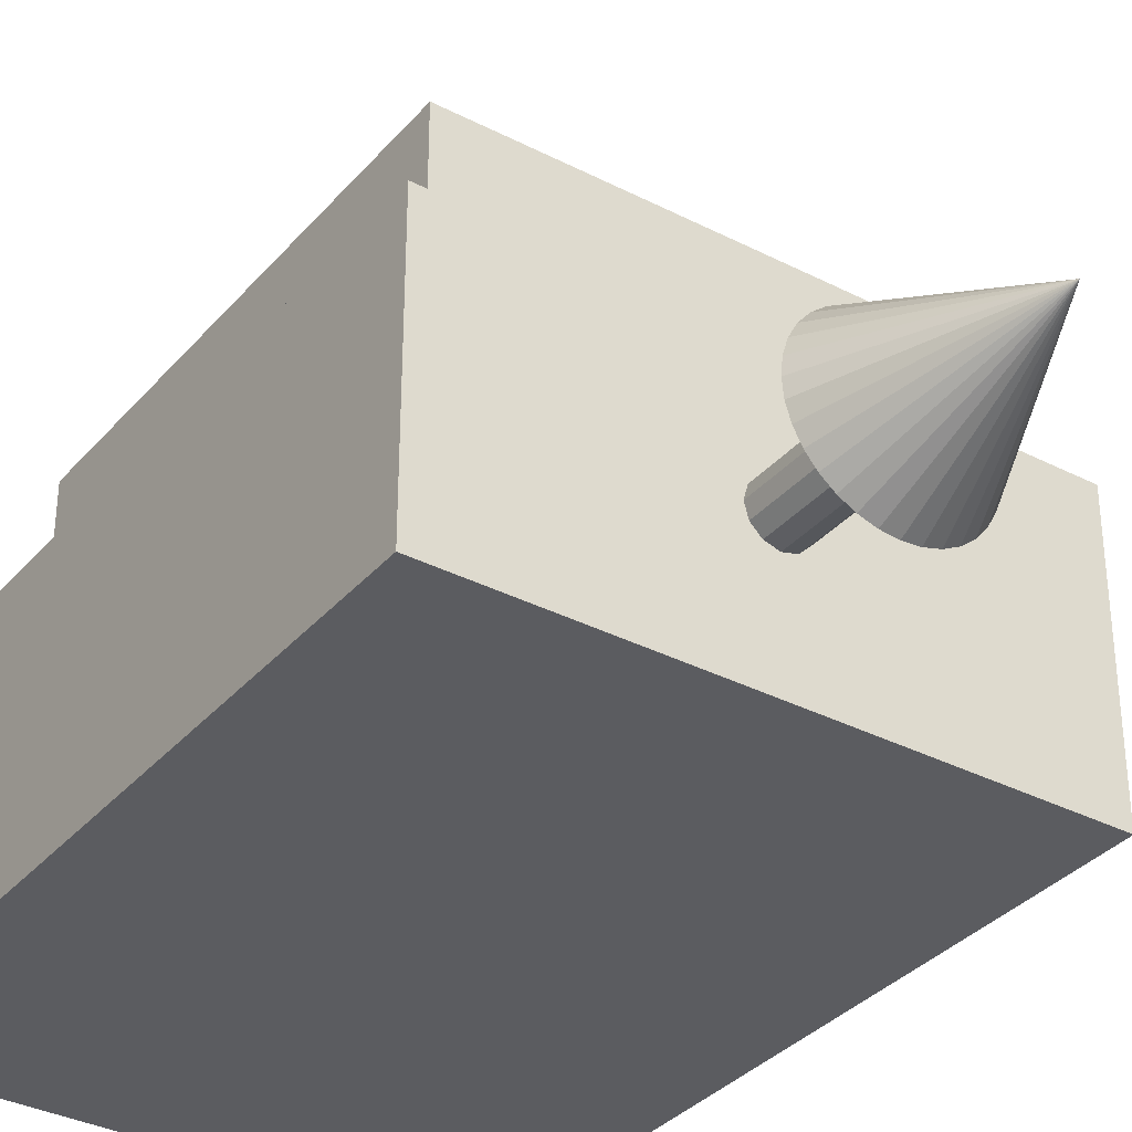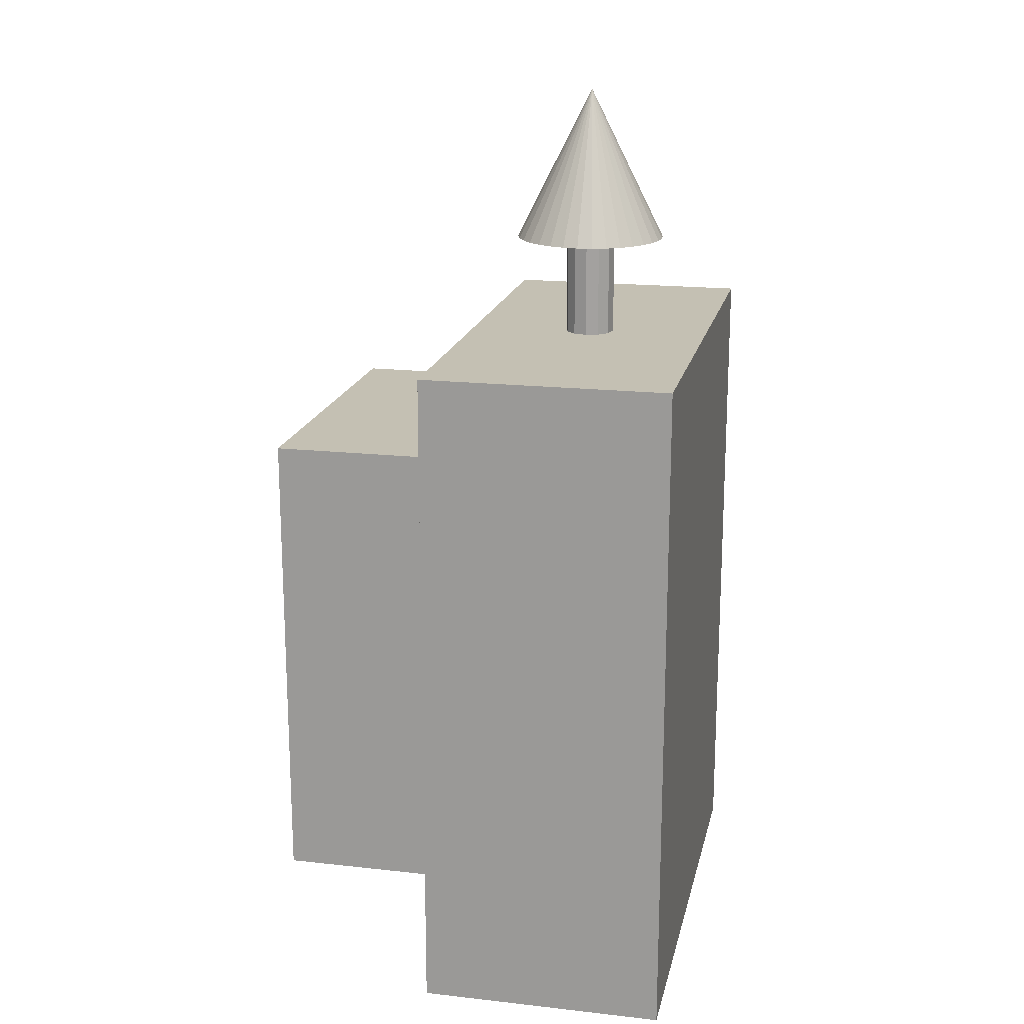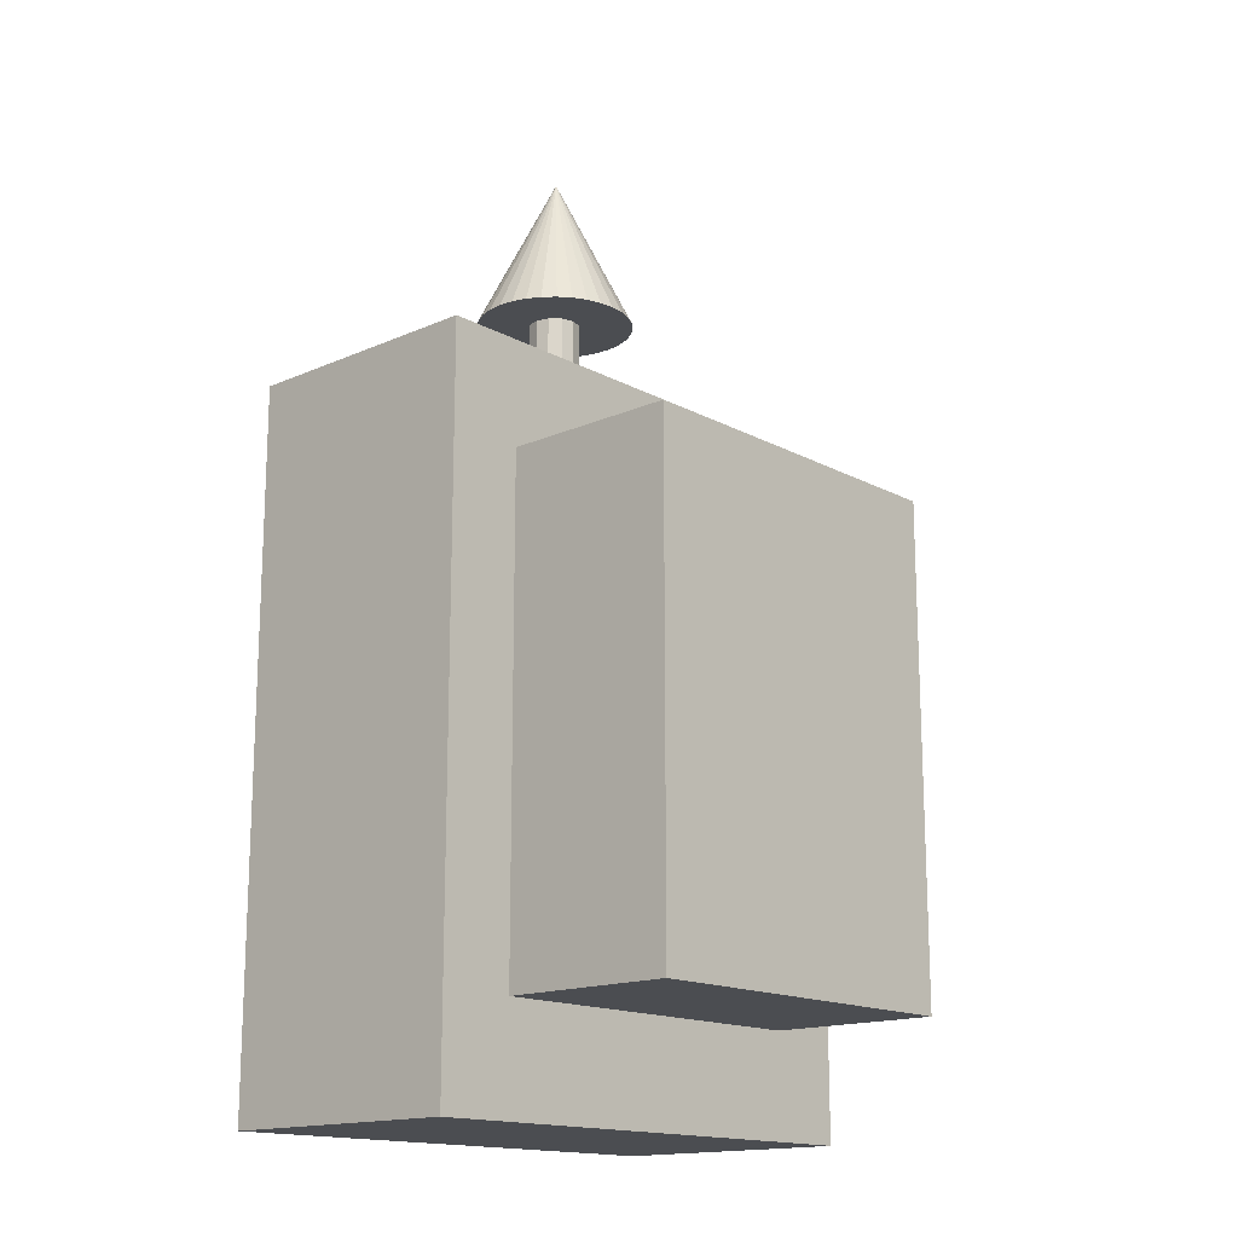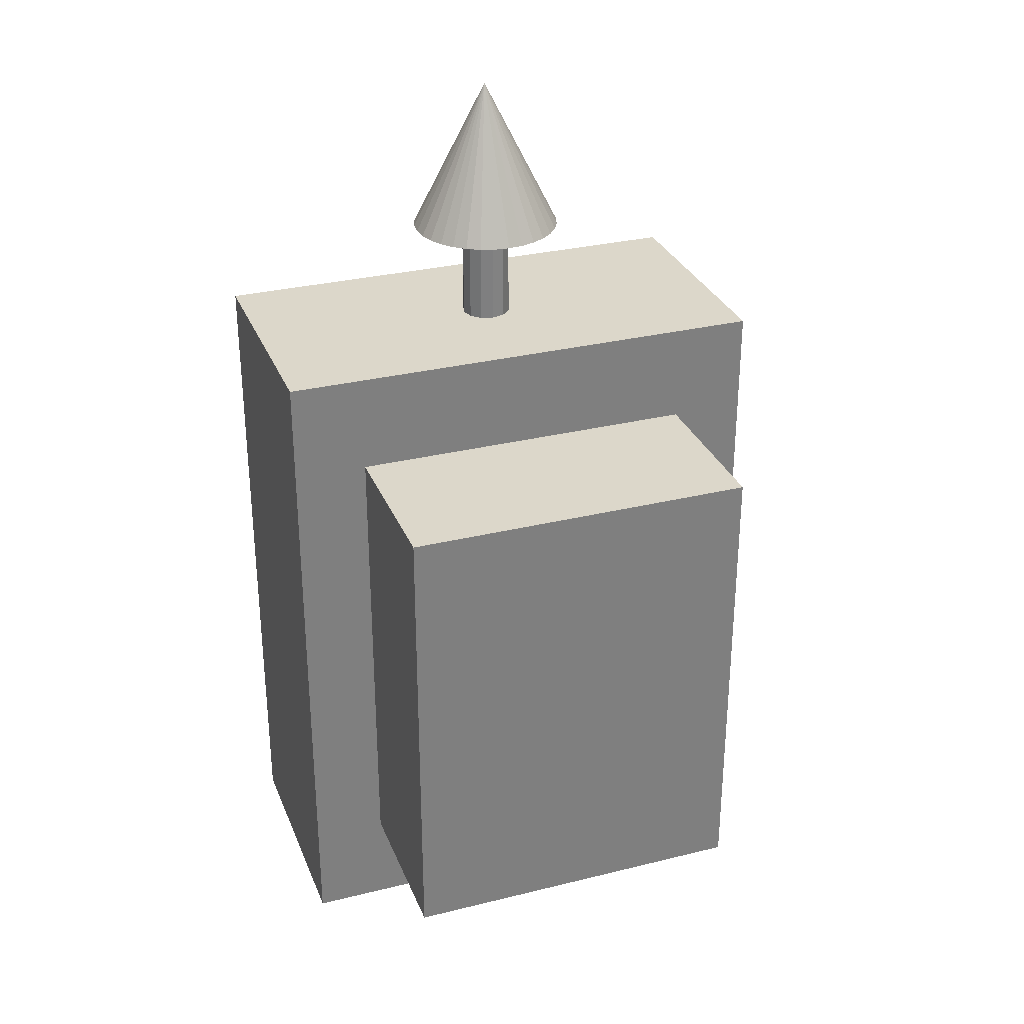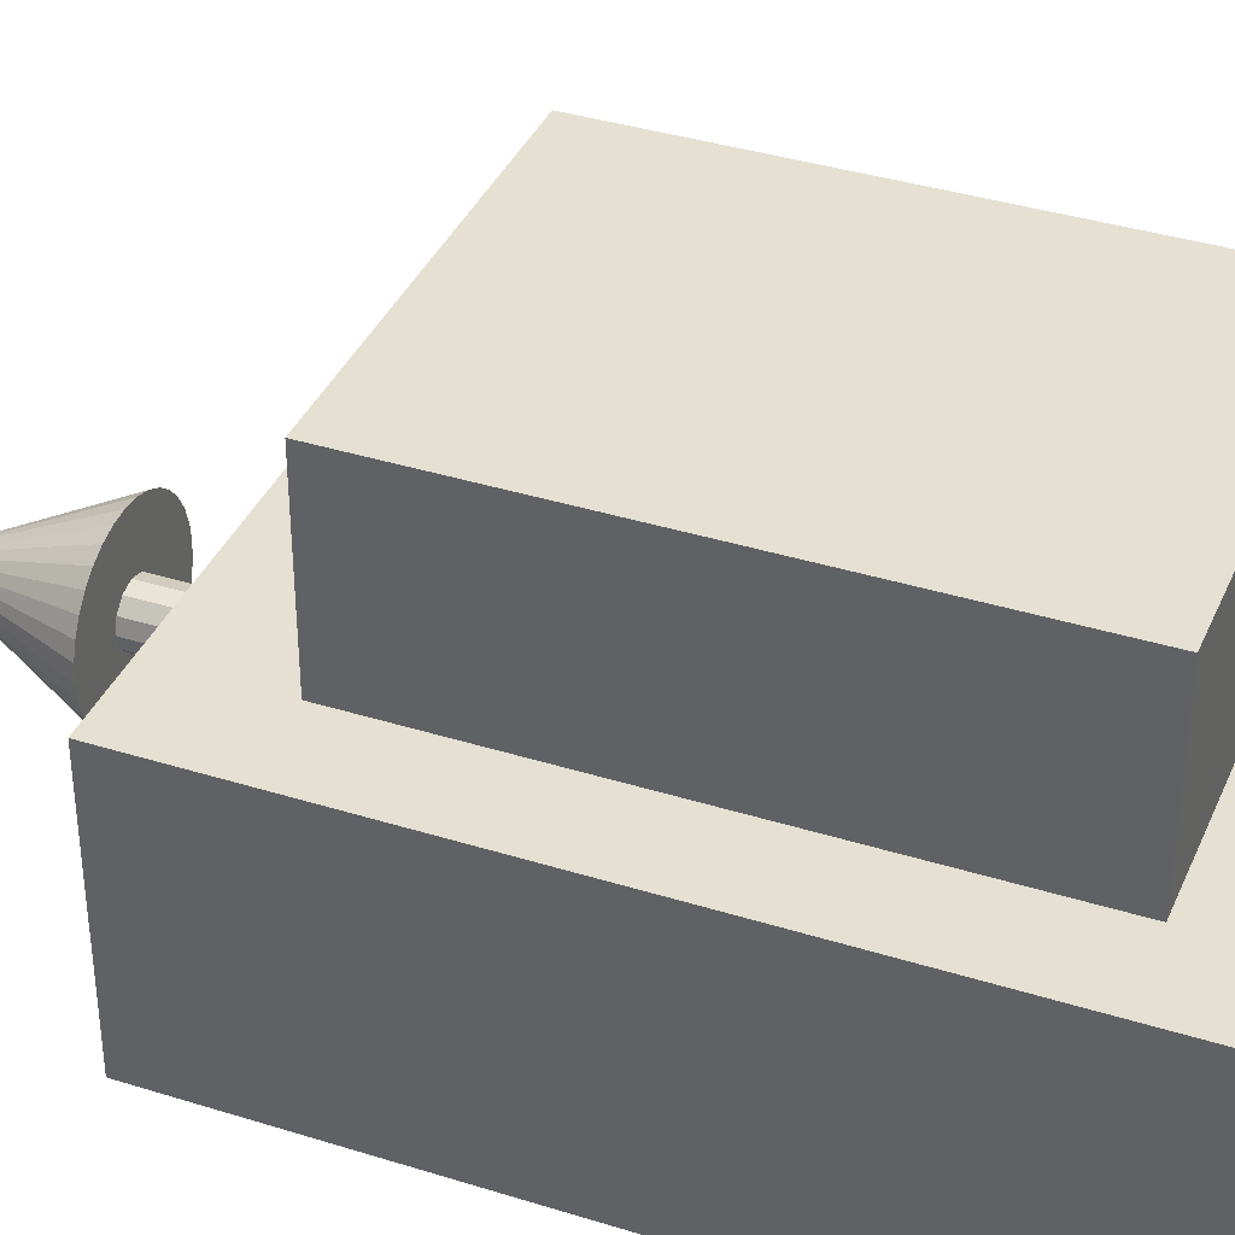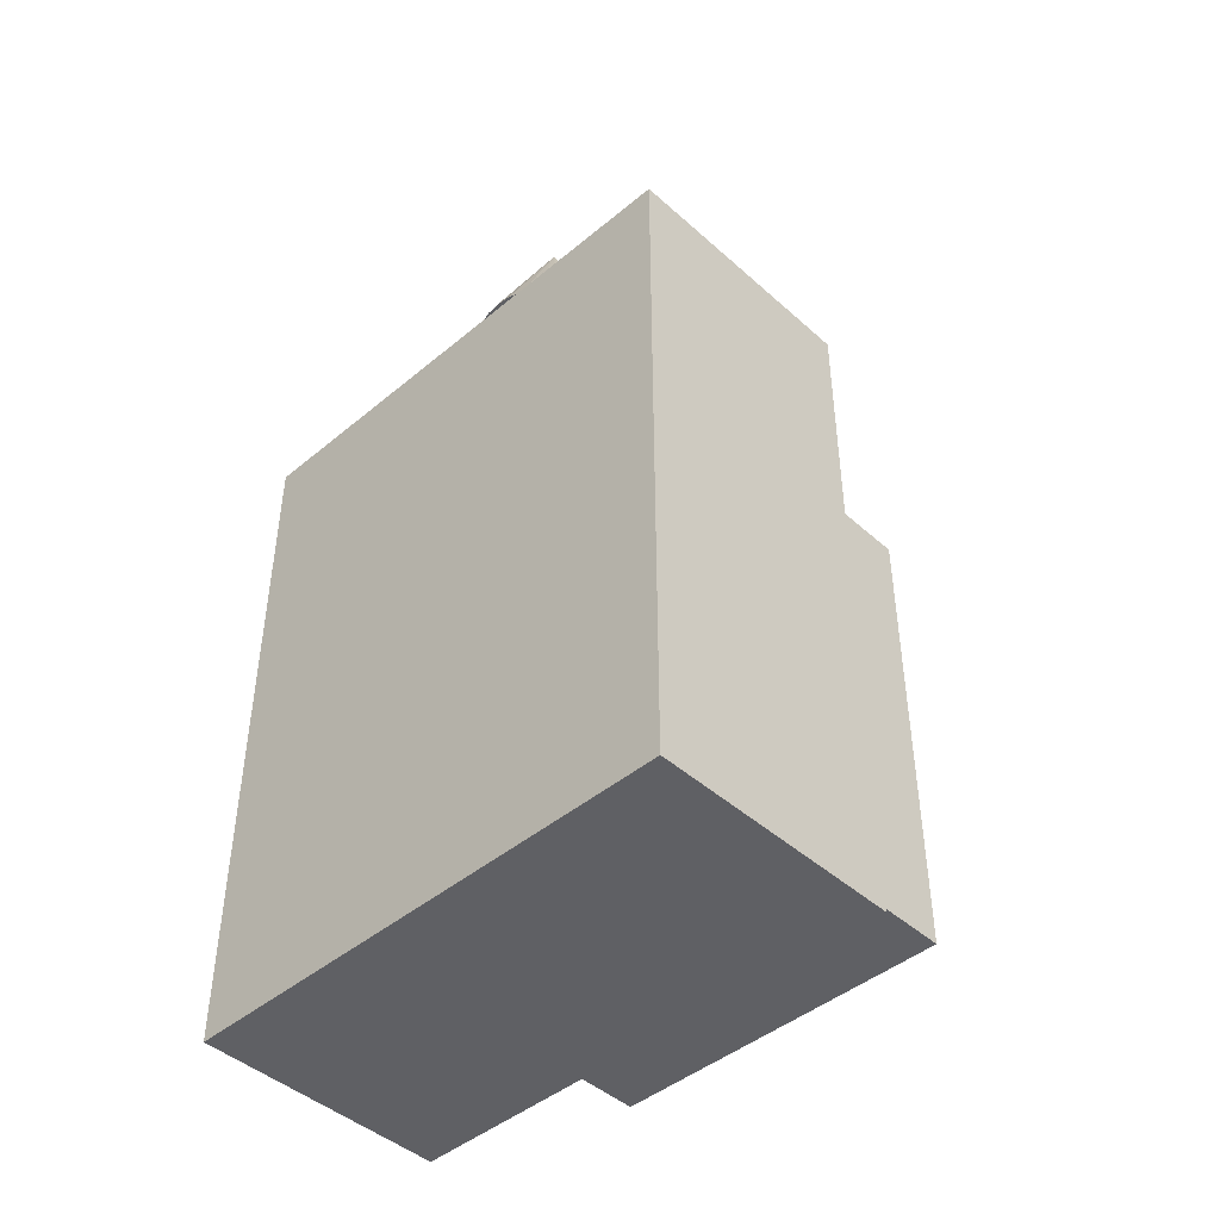
<metadata>
{"format":"obj","ext":"obj","renderer":"f3d","projection":"perspective","resolution":1024,"background":"white","views":[{"elev":-34.6,"azim":-34.6,"up":"+Y"},{"elev":18.0,"azim":-77.7,"up":"+Z"},{"elev":-15.9,"azim":132.2,"up":"+Z"},{"elev":30.5,"azim":160.4,"up":"+Z"},{"elev":37.6,"azim":111.8,"up":"+Y"},{"elev":-44.8,"azim":44.0,"up":"+Z"}]}
</metadata>
<code>
o Cube
v 3.291 -1.628 -4.435
v 3.291 -1.628 4.435
v -3.291 -1.628 4.435
v -3.291 -1.628 -4.435
v 3.291 1.628 -4.435
v 3.291 1.628 4.435
v -3.291 1.628 4.435
v -3.291 1.628 -4.435
v 2.313 1.575 -3.117
v 2.313 1.575 3.117
v -2.313 1.575 3.117
v -2.313 1.575 -3.117
v 2.313 3.863 -3.117
v 2.313 3.863 3.117
v -2.313 3.863 3.117
v -2.313 3.863 -3.117
v -0 0.3307 2.579
v -0 0.3307 5.778
v 0.1653 0.2864 2.579
v 0.1653 0.2864 5.778
v 0.2864 0.1653 2.579
v 0.2864 0.1653 5.778
v 0.3307 0 2.579
v 0.3307 1e-06 5.778
v 0.2864 -0.1653 2.579
v 0.2864 -0.1653 5.778
v 0.1653 -0.2864 2.579
v 0.1653 -0.2864 5.778
v 0 -0.3307 2.579
v 0 -0.3307 5.778
v -0.1653 -0.2864 2.579
v -0.1653 -0.2864 5.778
v -0.2864 -0.1653 2.579
v -0.2864 -0.1653 5.778
v -0.3307 -0 2.579
v -0.3307 0 5.778
v -0.2864 0.1653 2.579
v -0.2864 0.1653 5.778
v -0.1653 0.2864 2.579
v -0.1653 0.2864 5.778
v -0 1.007 5.762
v -0 0.006936 7.762
v 0.1951 0.9877 5.762
v 0.3827 0.9308 5.762
v 0.5556 0.8384 5.762
v 0.7071 0.714 5.762
v 0.8315 0.5625 5.762
v 0.9239 0.3896 5.762
v 0.9808 0.202 5.762
v 1 0.006936 5.762
v 0.9808 -0.1882 5.762
v 0.9239 -0.3757 5.762
v 0.8315 -0.5486 5.762
v 0.7071 -0.7002 5.762
v 0.5556 -0.8245 5.762
v 0.3827 -0.9169 5.762
v 0.1951 -0.9738 5.762
v -0 -0.9931 5.762
v -0.1951 -0.9738 5.762
v -0.3827 -0.9169 5.762
v -0.5556 -0.8245 5.762
v -0.7071 -0.7002 5.762
v -0.8315 -0.5486 5.762
v -0.9239 -0.3757 5.762
v -0.9808 -0.1882 5.762
v -1 0.006937 5.762
v -0.9808 0.202 5.762
v -0.9239 0.3896 5.762
v -0.8315 0.5625 5.762
v -0.7071 0.714 5.762
v -0.5556 0.8384 5.762
v -0.3827 0.9308 5.762
v -0.1951 0.9877 5.762
f 1 2 3
f 1 3 4
f 5 8 7
f 5 7 6
f 1 5 6
f 1 6 2
f 2 6 7
f 2 7 3
f 3 7 8
f 3 8 4
f 5 1 4
f 5 4 8
f 9 10 11
f 9 11 12
f 13 16 15
f 13 15 14
f 9 13 14
f 9 14 10
f 10 14 15
f 10 15 11
f 11 15 16
f 11 16 12
f 13 9 12
f 13 12 16
f 17 18 20
f 17 20 19
f 19 20 22
f 19 22 21
f 21 22 24
f 21 24 23
f 23 24 26
f 23 26 25
f 25 26 28
f 25 28 27
f 27 28 30
f 27 30 29
f 29 30 32
f 29 32 31
f 31 32 34
f 31 34 33
f 33 34 36
f 33 36 35
f 35 36 38
f 35 38 37
f 37 38 40
f 37 40 39
f 39 40 18
f 39 18 17
f 72 42 73
f 41 42 43
f 73 42 41
f 43 42 44
f 71 42 72
f 70 42 71
f 69 42 70
f 68 42 69
f 67 42 68
f 66 42 67
f 65 42 66
f 64 42 65
f 63 42 64
f 62 42 63
f 61 42 62
f 60 42 61
f 59 42 60
f 58 42 59
f 57 42 58
f 56 42 57
f 55 42 56
f 54 42 55
f 53 42 54
f 52 42 53
f 51 42 52
f 50 42 51
f 49 42 50
f 48 42 49
f 47 42 48
f 46 42 47
f 45 42 46
f 44 42 45
f 41 43 73
f 43 72 73
f 43 44 72
f 44 71 72
f 44 45 71
f 45 70 71
f 45 46 70
f 46 69 70
f 46 47 69
f 47 68 69
f 47 48 68
f 48 67 68
f 48 49 67
f 49 66 67
f 49 50 66
f 50 65 66
f 50 51 65
f 51 64 65
f 51 52 64
f 52 63 64
f 52 53 63
f 53 62 63
f 53 54 62
f 54 61 62
f 54 55 61
f 55 60 61
f 55 56 60
f 56 59 60
f 56 57 59
f 57 58 59

</code>
